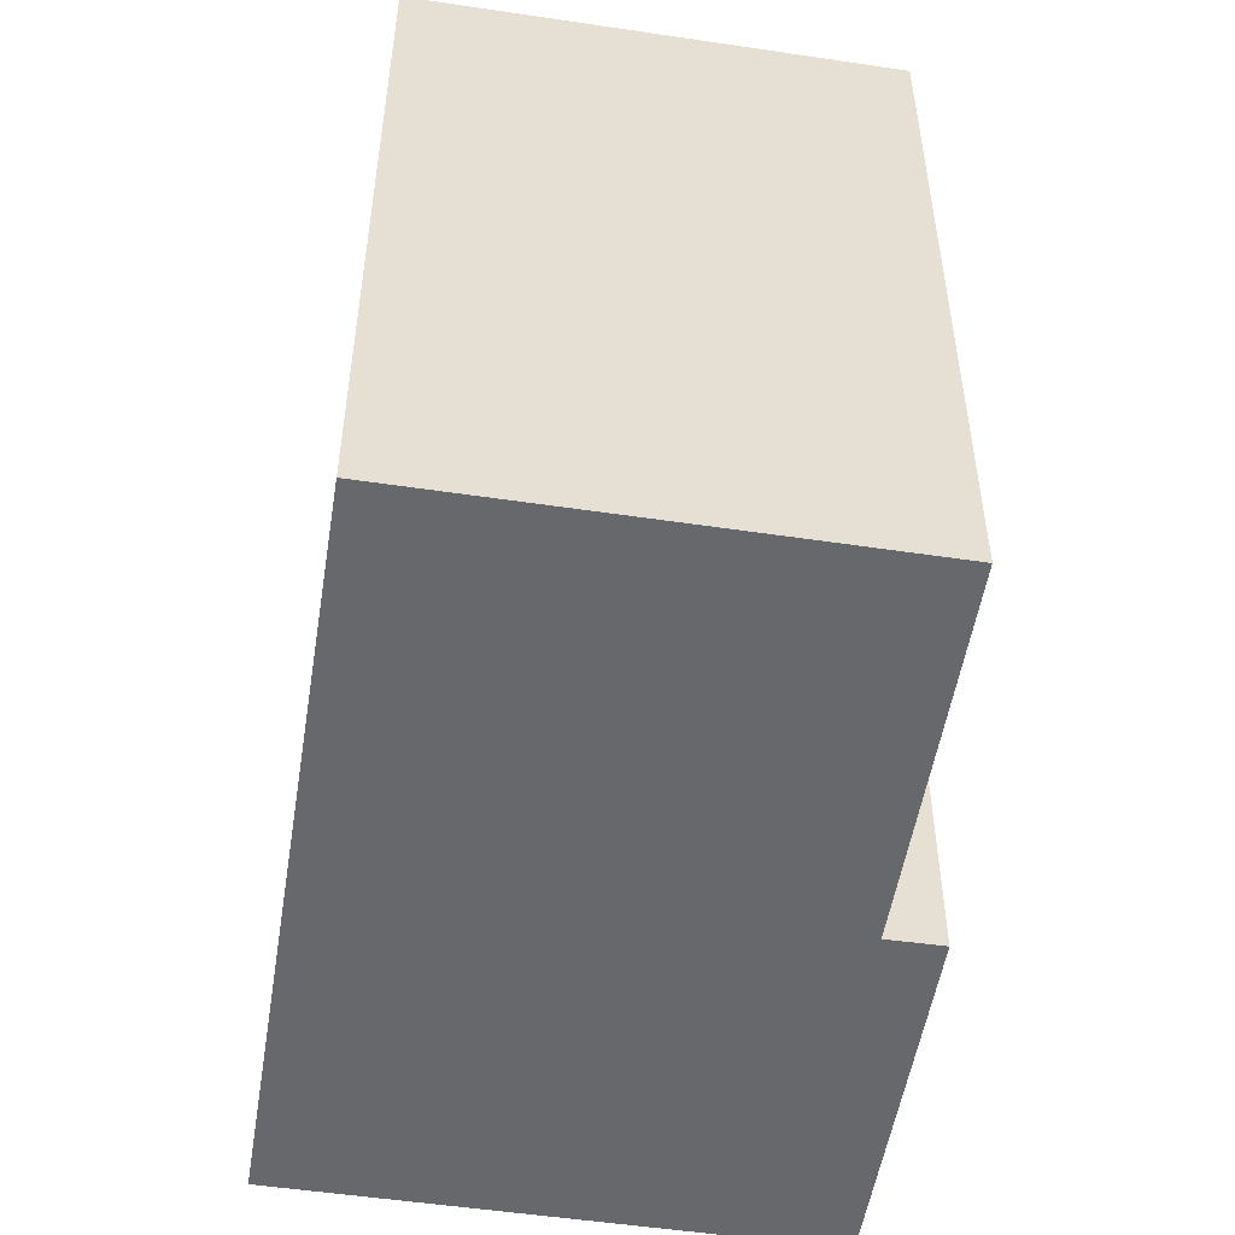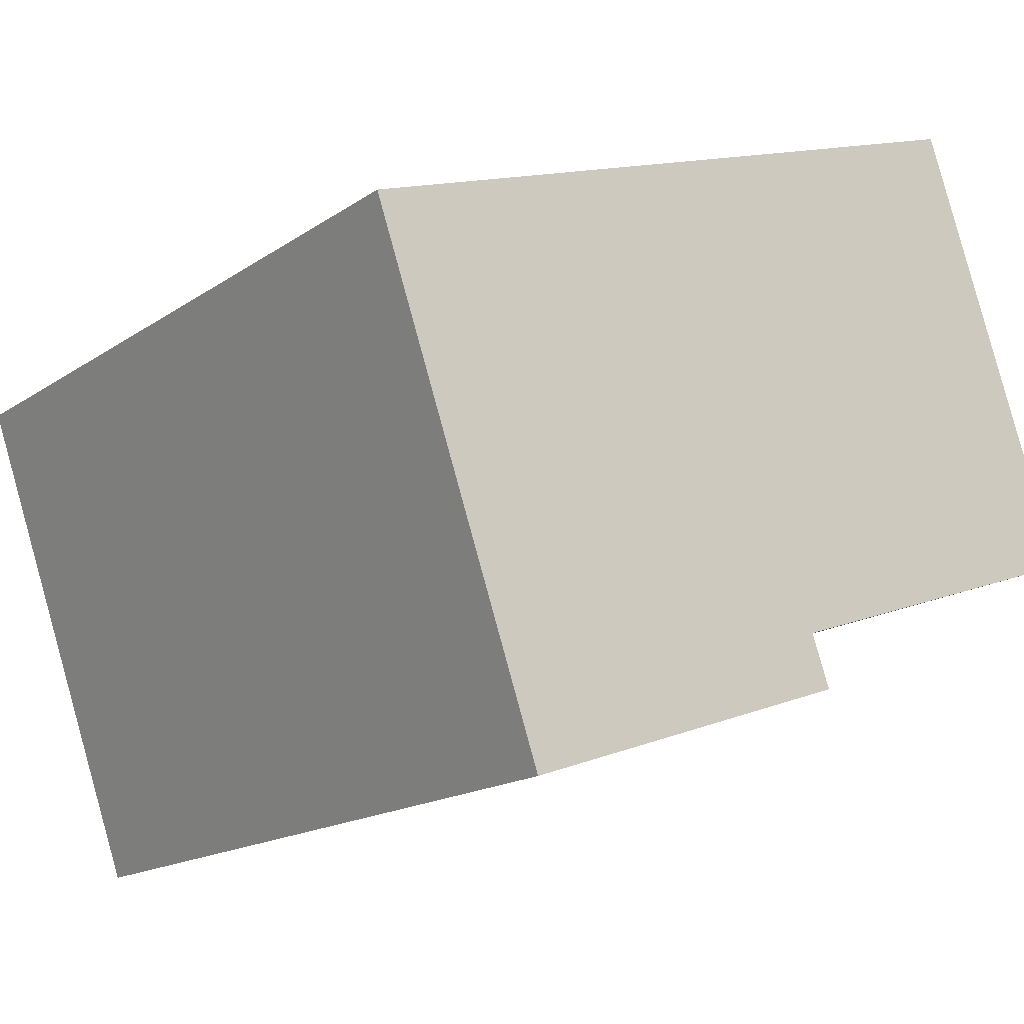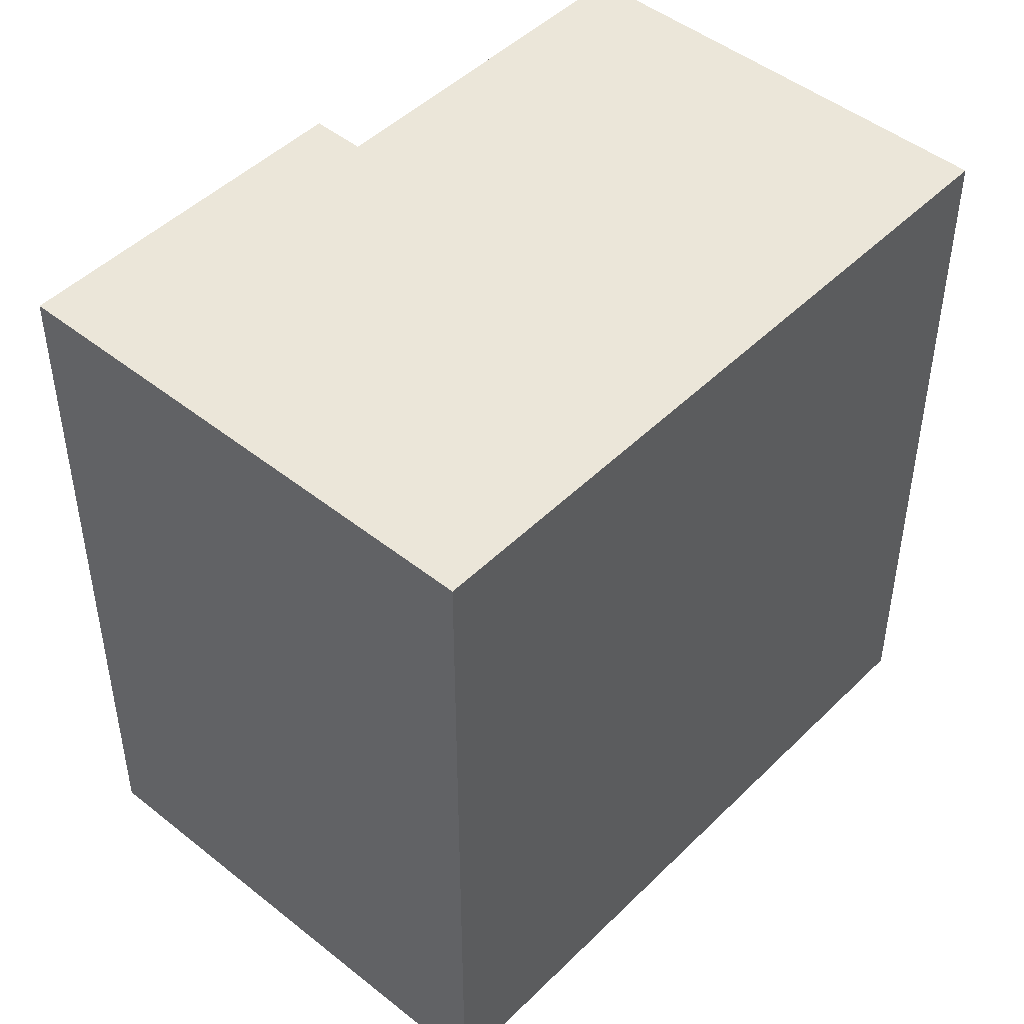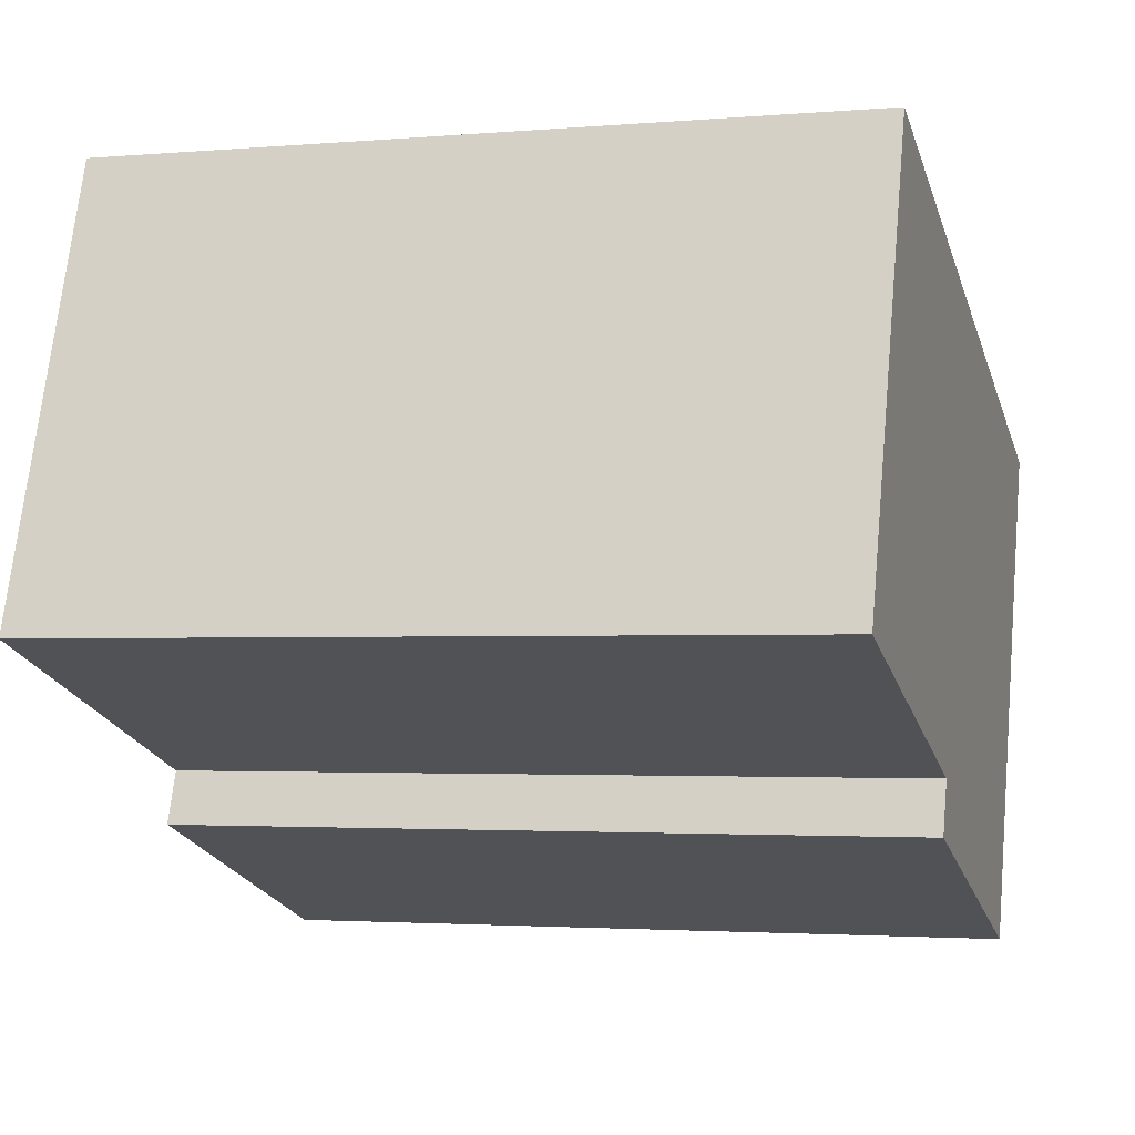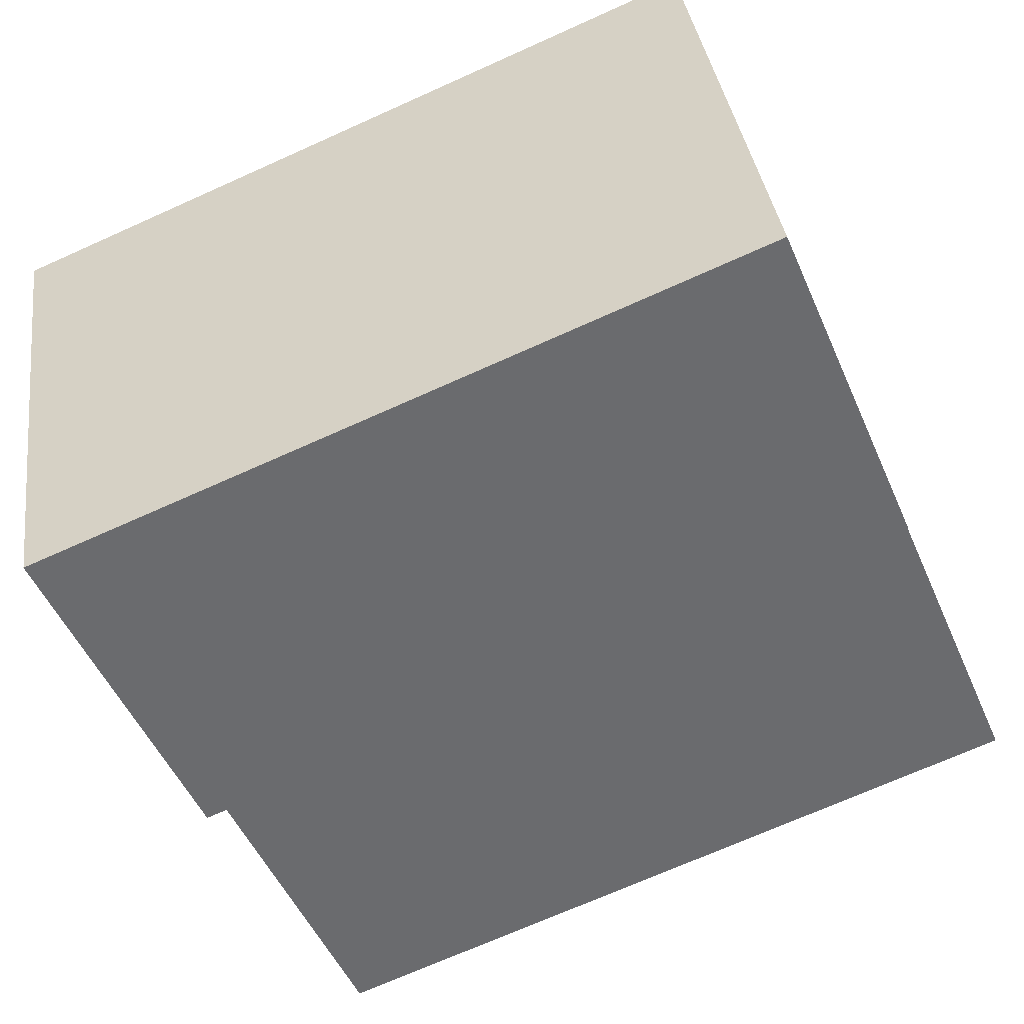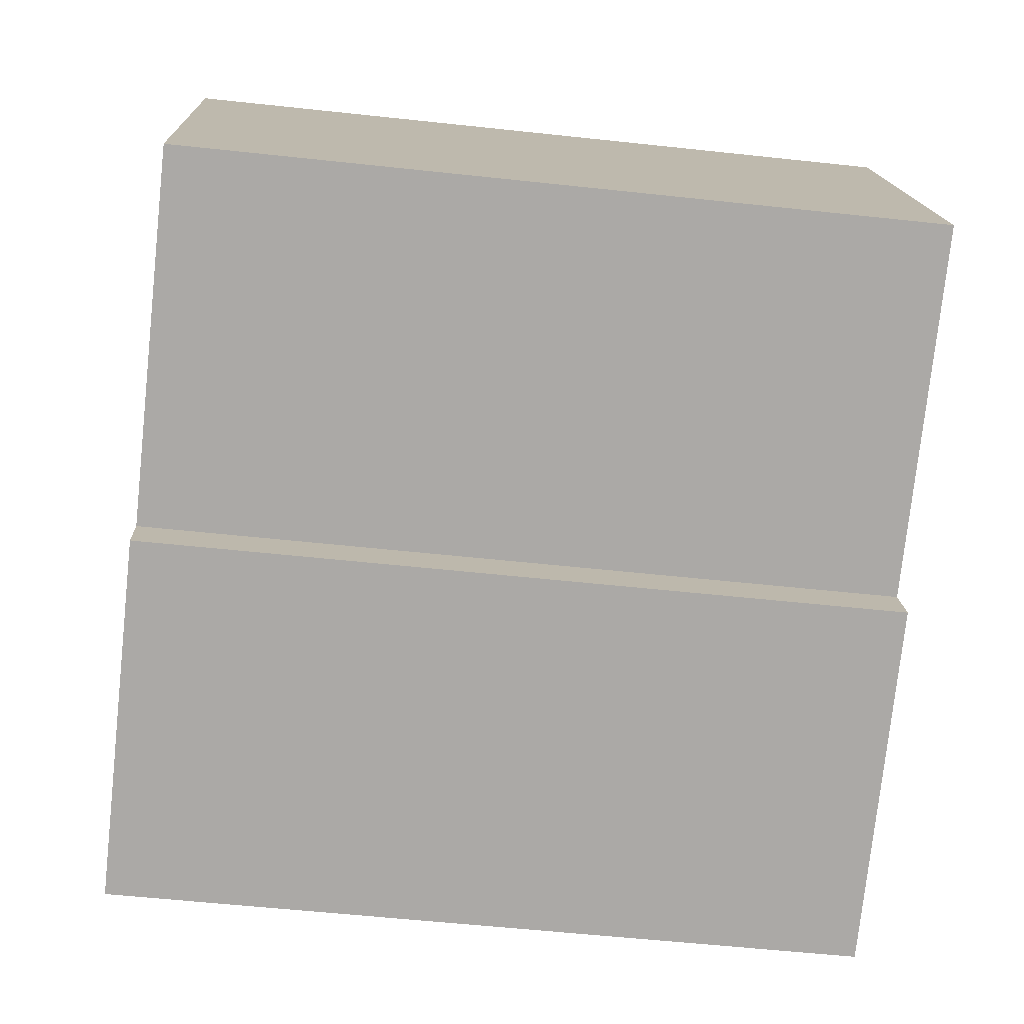
<metadata>
{"format":"obj","ext":"obj","renderer":"f3d","projection":"perspective","resolution":1024,"background":"white","views":[{"elev":-52.4,"azim":61.6,"up":"+Y"},{"elev":-16.6,"azim":-36.6,"up":"+Z"},{"elev":47.1,"azim":-67.2,"up":"+Y"},{"elev":-2.4,"azim":107.1,"up":"+Z"},{"elev":-70.6,"azim":-65.8,"up":"+Z"},{"elev":-56.1,"azim":83.5,"up":"+Z"}]}
</metadata>
<code>
v  17.04 24.84 -12.3
v  16.42 6.488e-16 -10.6
v  17.04 7.529e-16 -12.3
v  16.42 24.84 -10.6
v  5.691 9.96e-16 -16.27
v  22.92 -4.91e-16 8.018
v  0 0 0
v  28.01 4.005e-16 -6.54
v  28.01 24.84 -6.54
v  22.92 24.84 8.018
v  0 24.84 1.521e-15
v  5.691 24.84 -16.27
g defaultobject
f 1 2 3
f 2 1 4
f 3 2 5
f 5 6 7
f 6 5 2
f 6 2 8
f 9 6 8
f 6 9 10
f 10 7 6
f 7 10 11
f 4 8 2
f 8 4 9
f 12 3 5
f 3 12 1
f 9 11 10
f 11 9 4
f 11 4 12
f 12 4 1
f 11 5 7
f 5 11 12

</code>
